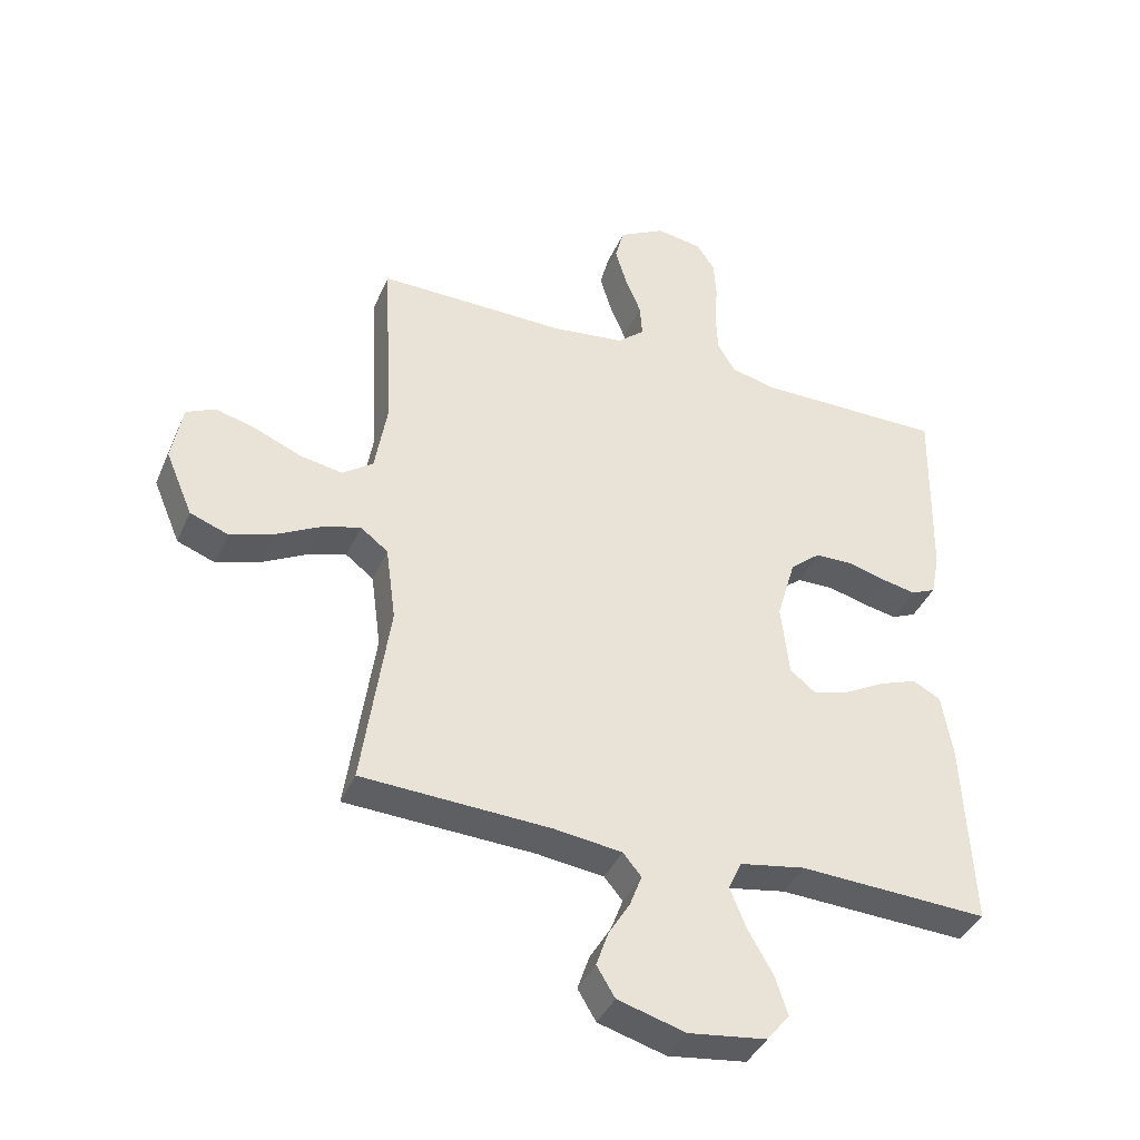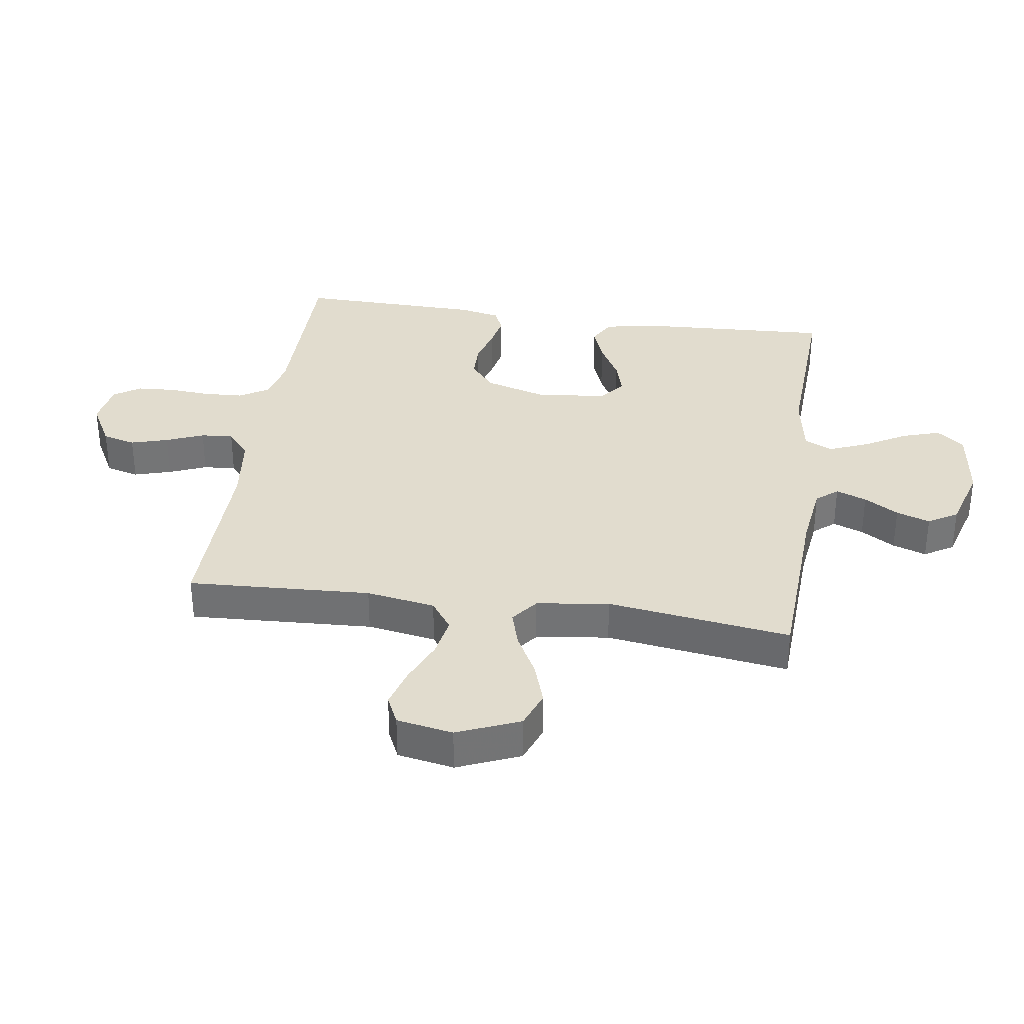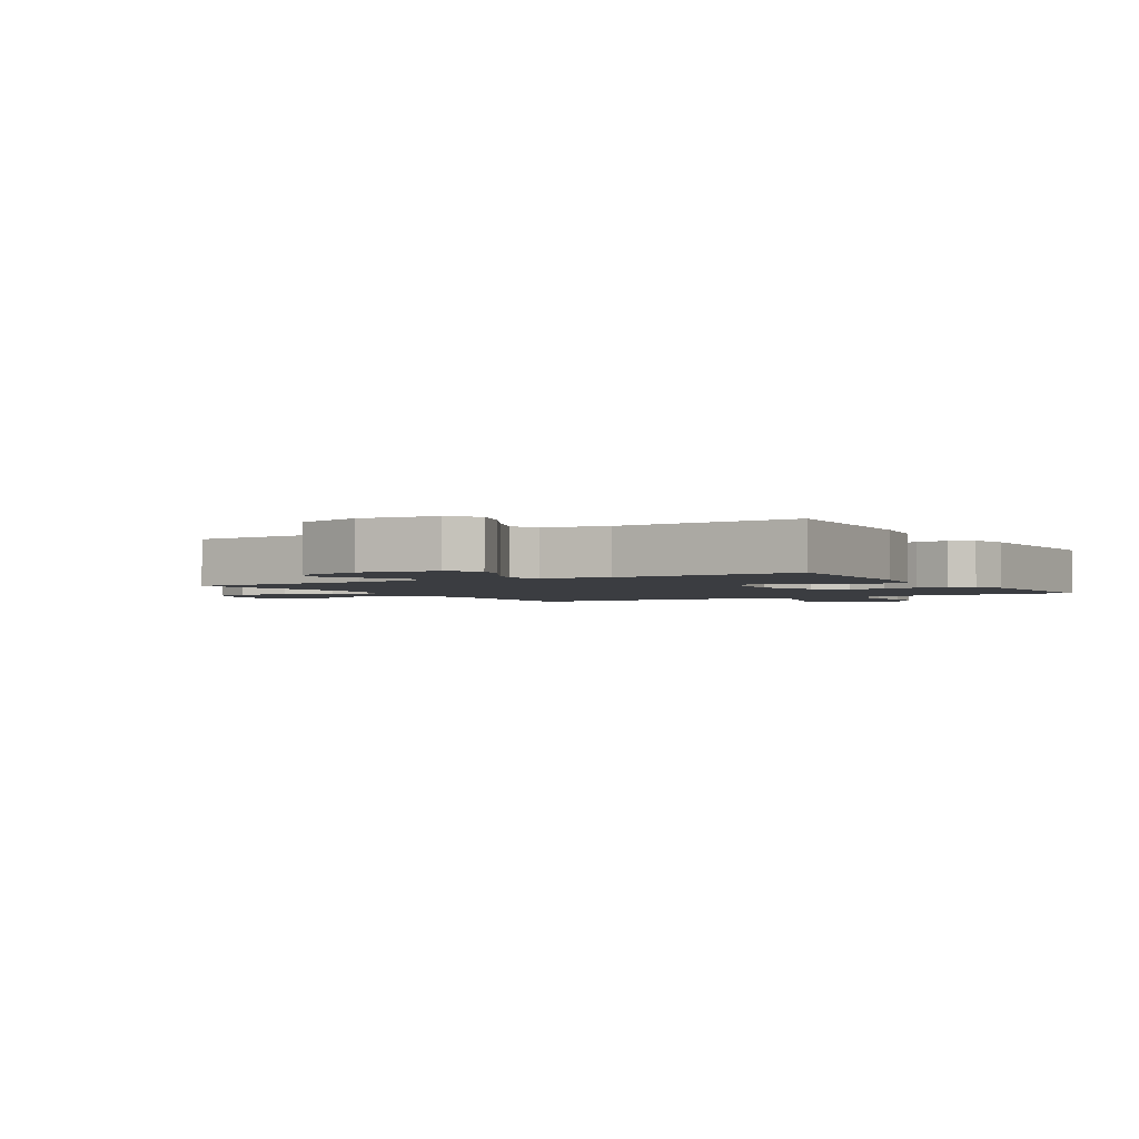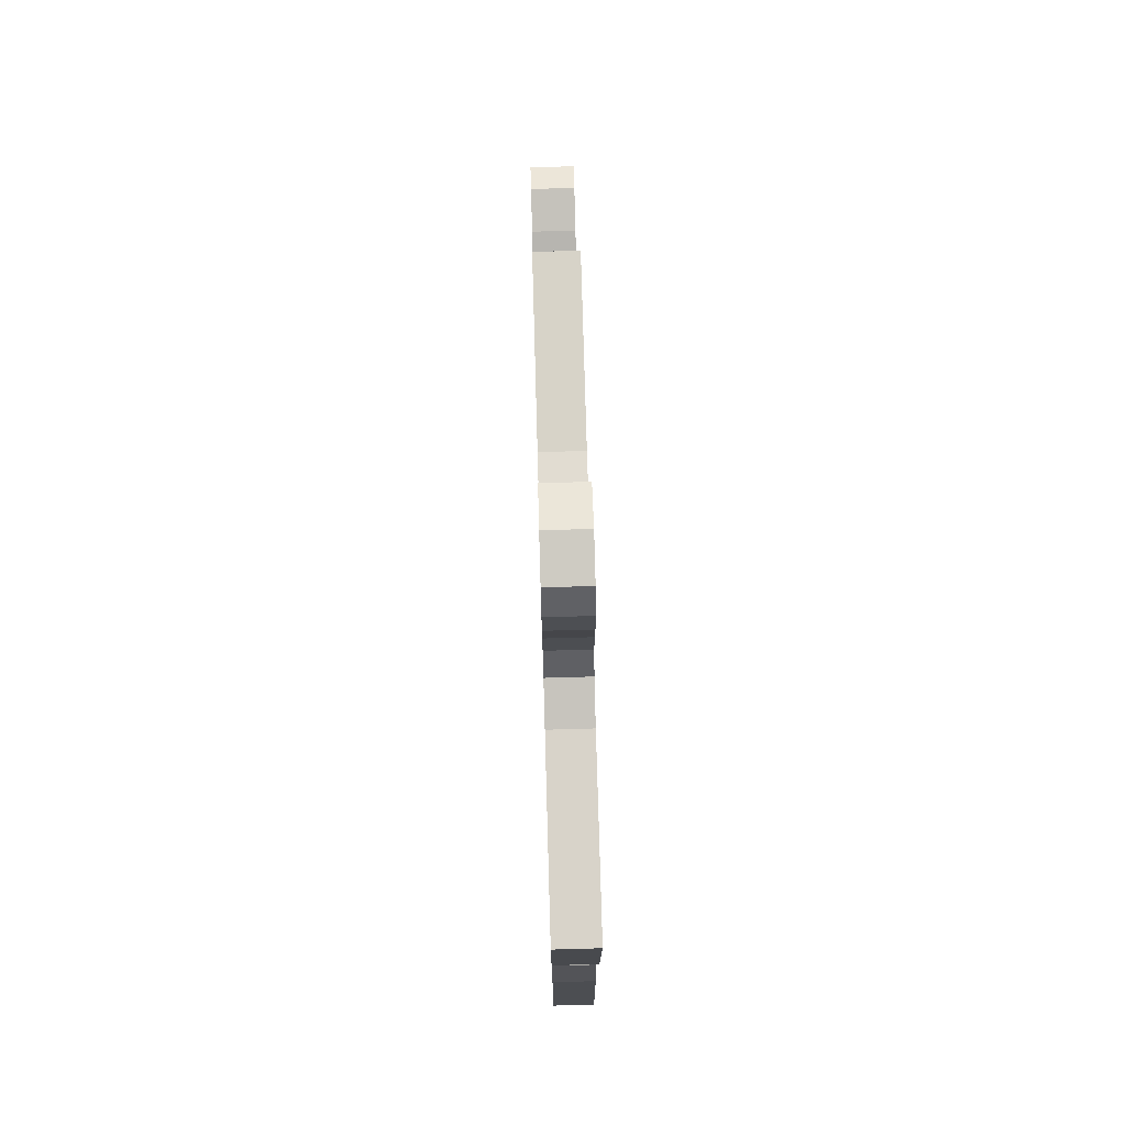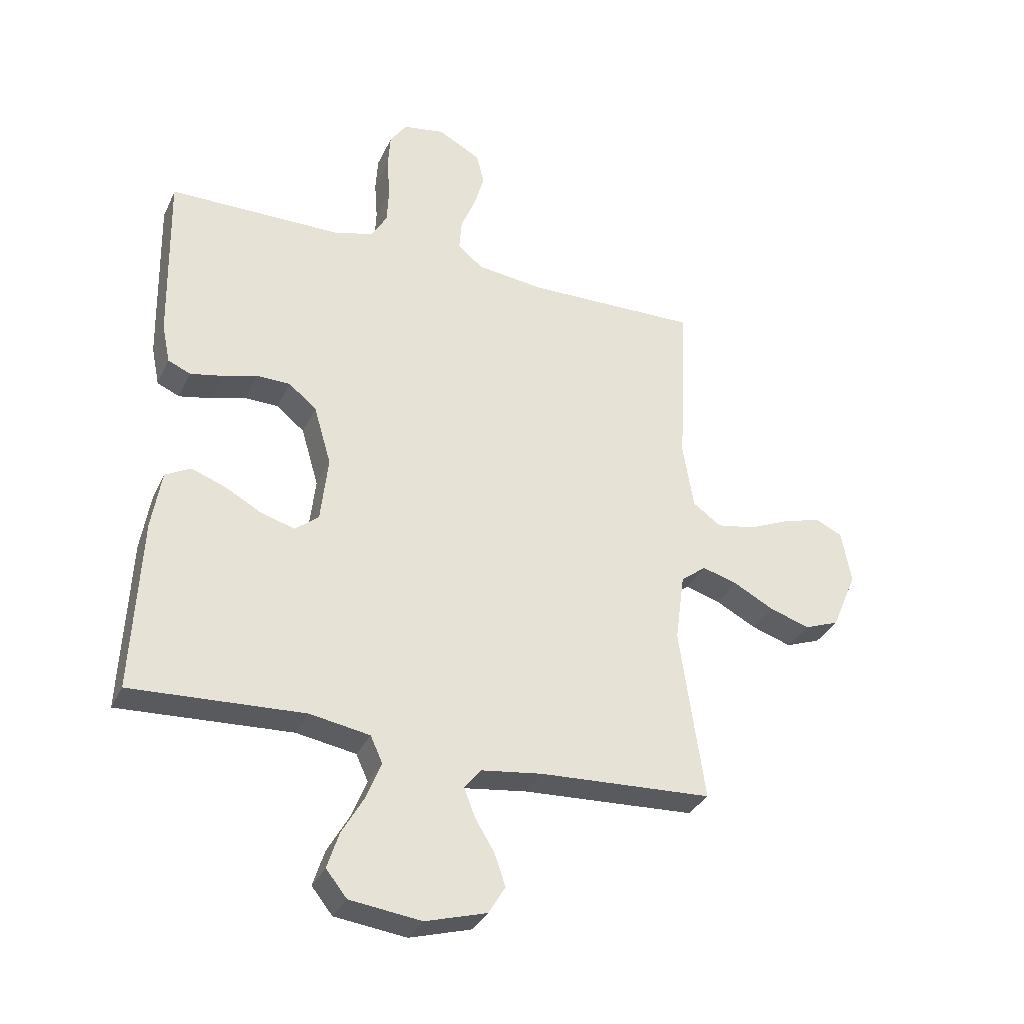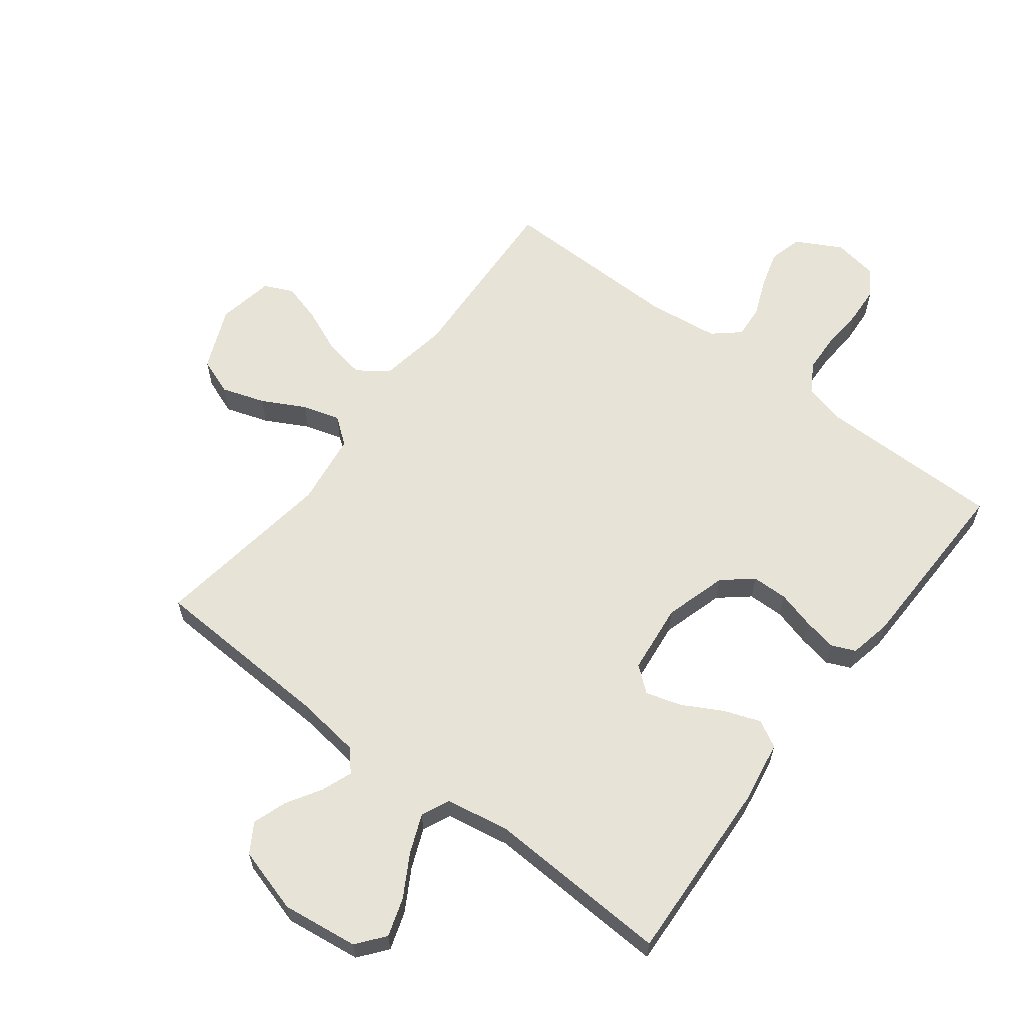
<metadata>
{"format":"obj","ext":"obj","renderer":"f3d","projection":"perspective","resolution":1024,"background":"white","views":[{"elev":-39.5,"azim":158.1,"up":"+Z"},{"elev":34.1,"azim":98.3,"up":"+Y"},{"elev":-2.3,"azim":-149.1,"up":"+Y"},{"elev":75.8,"azim":-91.6,"up":"+Z"},{"elev":-33.1,"azim":-22.2,"up":"+Z"},{"elev":61.7,"azim":-142.7,"up":"+Y"}]}
</metadata>
<code>
v -0.5 0.07 0.5
v -0.2 0.07 0.501
v -0.131 0.07 0.519
v -0.103 0.07 0.566
v -0.1 0.07 0.63
v -0.105 0.07 0.698
v -0.101 0.07 0.76
v -0.072 0.07 0.803
v 0 0.07 0.815
v 0.074 0.07 0.775
v 0.088 0.07 0.721
v 0.07 0.07 0.66
v 0.045 0.07 0.599
v 0.041 0.07 0.546
v 0.084 0.07 0.509
v 0.2 0.07 0.495
v 0.5 0.07 0.5
v 0.485 0.07 0.2
v 0.504 0.07 0.087
v 0.553 0.07 0.052
v 0.62 0.07 0.064
v 0.692 0.07 0.095
v 0.758 0.07 0.114
v 0.805 0.07 0.092
v 0.822 0.07 0
v 0.779 0.07 -0.102
v 0.718 0.07 -0.125
v 0.648 0.07 -0.102
v 0.578 0.07 -0.065
v 0.517 0.07 -0.047
v 0.473 0.07 -0.081
v 0.457 0.07 -0.2
v 0.5 0.07 -0.5
v 0.2 0.07 -0.515
v 0.093 0.07 -0.529
v 0.064 0.07 -0.564
v 0.083 0.07 -0.614
v 0.117 0.07 -0.67
v 0.136 0.07 -0.725
v 0.107 0.07 -0.773
v 0 0.07 -0.804
v -0.124 0.07 -0.788
v -0.16 0.07 -0.743
v -0.14 0.07 -0.681
v -0.101 0.07 -0.613
v -0.075 0.07 -0.549
v -0.096 0.07 -0.503
v -0.2 0.07 -0.485
v -0.5 0.07 -0.5
v -0.485 0.07 -0.2
v -0.468 0.07 -0.098
v -0.424 0.07 -0.074
v -0.364 0.07 -0.096
v -0.3 0.07 -0.131
v -0.242 0.07 -0.148
v -0.201 0.07 -0.115
v -0.188 0.07 0
v -0.218 0.07 0.102
v -0.266 0.07 0.142
v -0.325 0.07 0.143
v -0.386 0.07 0.126
v -0.441 0.07 0.115
v -0.48 0.07 0.132
v -0.494 0.07 0.2
v -0.5 0 0.5
v -0.2 0 0.501
v -0.131 0 0.519
v -0.103 0 0.566
v -0.1 0 0.63
v -0.105 0 0.698
v -0.101 0 0.76
v -0.072 0 0.803
v 0 0 0.815
v 0.074 0 0.775
v 0.088 0 0.721
v 0.07 0 0.66
v 0.045 0 0.599
v 0.041 0 0.546
v 0.084 0 0.509
v 0.2 0 0.495
v 0.5 0 0.5
v 0.485 0 0.2
v 0.504 0 0.087
v 0.553 0 0.052
v 0.62 0 0.064
v 0.692 0 0.095
v 0.758 0 0.114
v 0.805 0 0.092
v 0.822 0 0
v 0.779 0 -0.102
v 0.718 0 -0.125
v 0.648 0 -0.102
v 0.578 0 -0.065
v 0.517 0 -0.047
v 0.473 0 -0.081
v 0.457 0 -0.2
v 0.5 0 -0.5
v 0.2 0 -0.515
v 0.093 0 -0.529
v 0.064 0 -0.564
v 0.083 0 -0.614
v 0.117 0 -0.67
v 0.136 0 -0.725
v 0.107 0 -0.773
v 0 0 -0.804
v -0.124 0 -0.788
v -0.16 0 -0.743
v -0.14 0 -0.681
v -0.101 0 -0.613
v -0.075 0 -0.549
v -0.096 0 -0.503
v -0.2 0 -0.485
v -0.5 0 -0.5
v -0.485 0 -0.2
v -0.468 0 -0.098
v -0.424 0 -0.074
v -0.364 0 -0.096
v -0.3 0 -0.131
v -0.242 0 -0.148
v -0.201 0 -0.115
v -0.188 0 0
v -0.218 0 0.102
v -0.266 0 0.142
v -0.325 0 0.143
v -0.386 0 0.126
v -0.441 0 0.115
v -0.48 0 0.132
v -0.494 0 0.2
f 63 64 1 2
f 60 61 62 63
f 60 63 2 3
f 59 60 3 4
f 58 59 4
f 57 58 4
f 56 57 4
f 51 52 53 54
f 51 54 55
f 48 49 50 51
f 47 48 51 55
f 46 47 55 56
f 42 43 44 45
f 42 45 46
f 41 42 46
f 37 38 39 40
f 36 37 40 41
f 32 33 34
f 31 32 34 35
f 26 27 28 29
f 26 29 30
f 25 26 30
f 24 25 30
f 21 22 23 24
f 20 21 24 30
f 19 20 30 31
f 16 17 18
f 15 16 18 19
f 14 15 19 31
f 10 11 12 13
f 8 9 10 13
f 8 13 14
f 5 6 7 8
f 4 5 8 14
f 36 41 46 56
f 35 36 56 4
f 4 14 31 35
f 66 65 128 127
f 127 126 125 124
f 67 66 127 124
f 68 67 124 123
f 68 123 122
f 68 122 121
f 68 121 120
f 118 117 116 115
f 119 118 115
f 115 114 113 112
f 119 115 112 111
f 120 119 111 110
f 109 108 107 106
f 110 109 106
f 110 106 105
f 104 103 102 101
f 105 104 101 100
f 98 97 96
f 99 98 96 95
f 93 92 91 90
f 94 93 90
f 94 90 89
f 94 89 88
f 88 87 86 85
f 94 88 85 84
f 95 94 84 83
f 82 81 80
f 83 82 80 79
f 95 83 79 78
f 77 76 75 74
f 77 74 73 72
f 78 77 72
f 72 71 70 69
f 78 72 69 68
f 120 110 105 100
f 68 120 100 99
f 99 95 78 68
f 1 65 66 2
f 2 66 67 3
f 3 67 68 4
f 4 68 69 5
f 5 69 70 6
f 6 70 71 7
f 7 71 72 8
f 8 72 73 9
f 9 73 74 10
f 10 74 75 11
f 11 75 76 12
f 12 76 77 13
f 13 77 78 14
f 14 78 79 15
f 15 79 80 16
f 16 80 81 17
f 17 81 82 18
f 18 82 83 19
f 19 83 84 20
f 20 84 85 21
f 21 85 86 22
f 22 86 87 23
f 23 87 88 24
f 24 88 89 25
f 25 89 90 26
f 26 90 91 27
f 27 91 92 28
f 28 92 93 29
f 29 93 94 30
f 30 94 95 31
f 31 95 96 32
f 32 96 97 33
f 33 97 98 34
f 34 98 99 35
f 35 99 100 36
f 36 100 101 37
f 37 101 102 38
f 38 102 103 39
f 39 103 104 40
f 40 104 105 41
f 41 105 106 42
f 42 106 107 43
f 43 107 108 44
f 44 108 109 45
f 45 109 110 46
f 46 110 111 47
f 47 111 112 48
f 48 112 113 49
f 49 113 114 50
f 50 114 115 51
f 51 115 116 52
f 52 116 117 53
f 53 117 118 54
f 54 118 119 55
f 55 119 120 56
f 56 120 121 57
f 57 121 122 58
f 58 122 123 59
f 59 123 124 60
f 60 124 125 61
f 61 125 126 62
f 62 126 127 63
f 63 127 128 64
f 64 128 65 1

</code>
